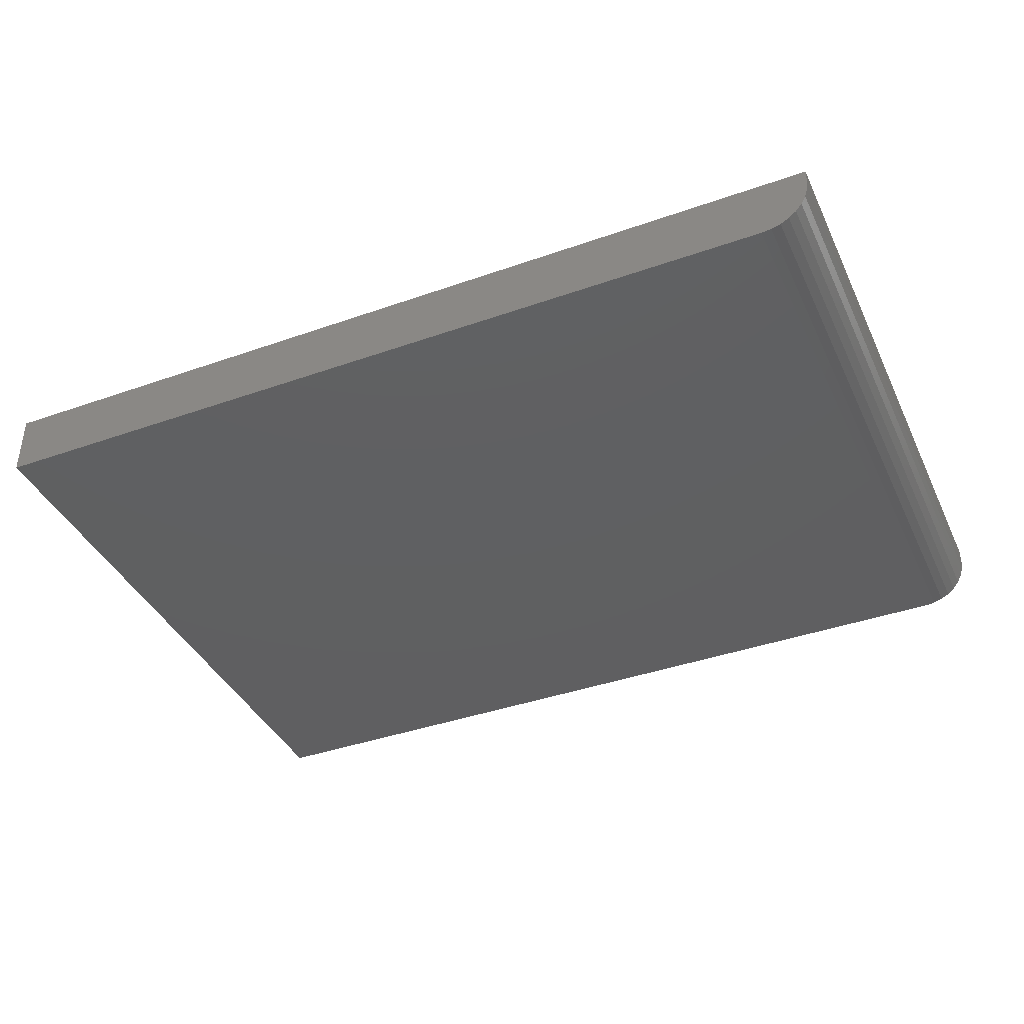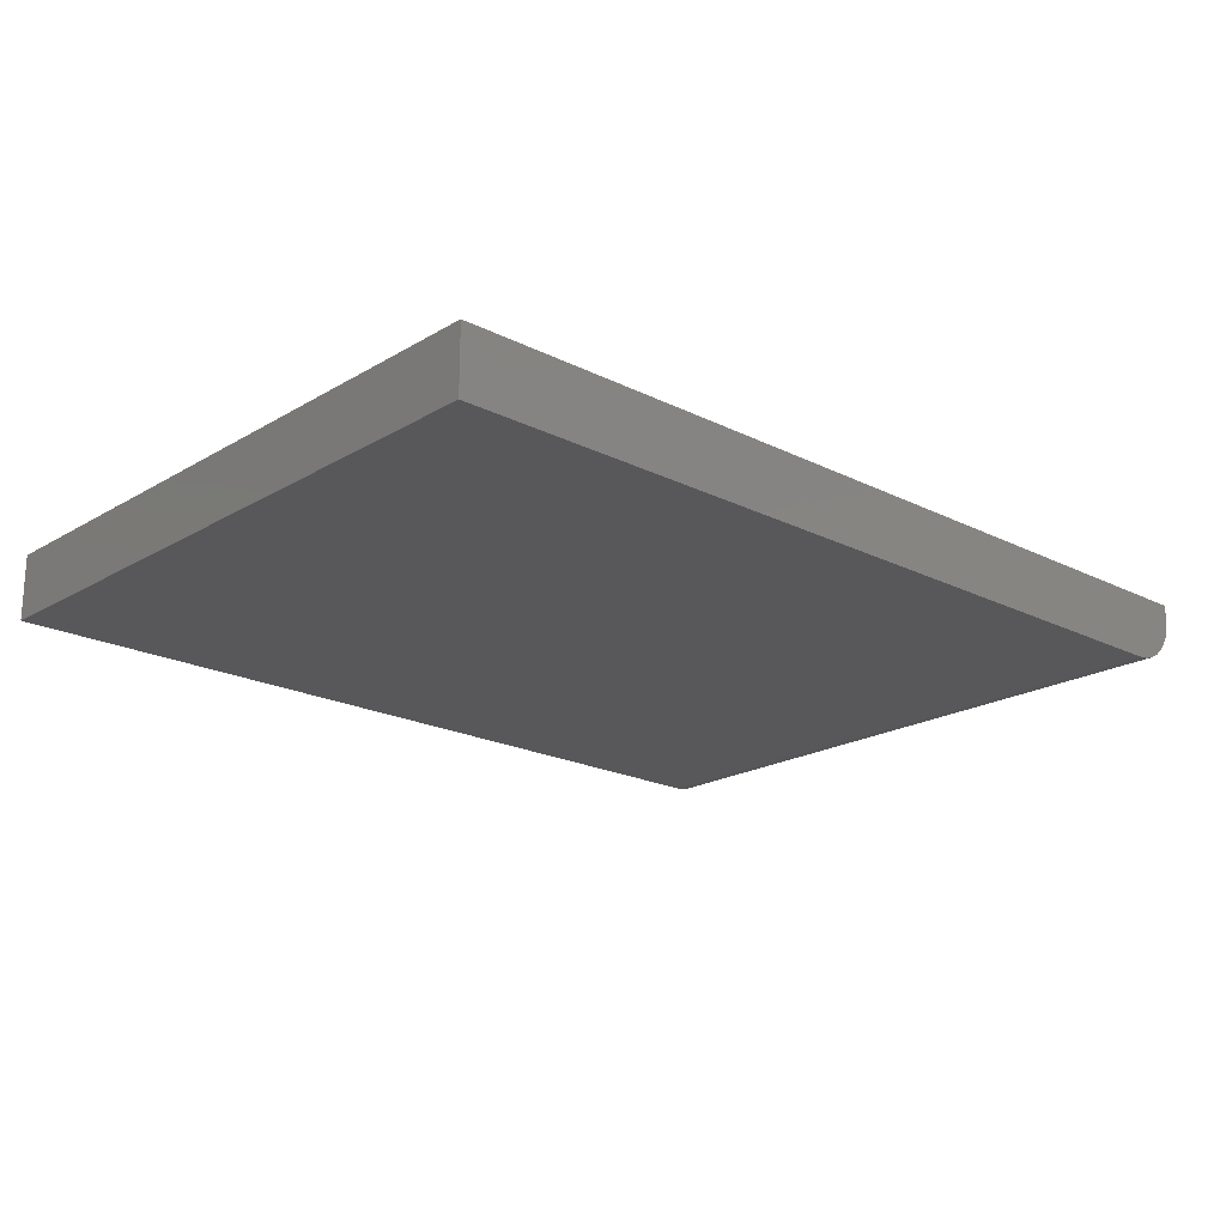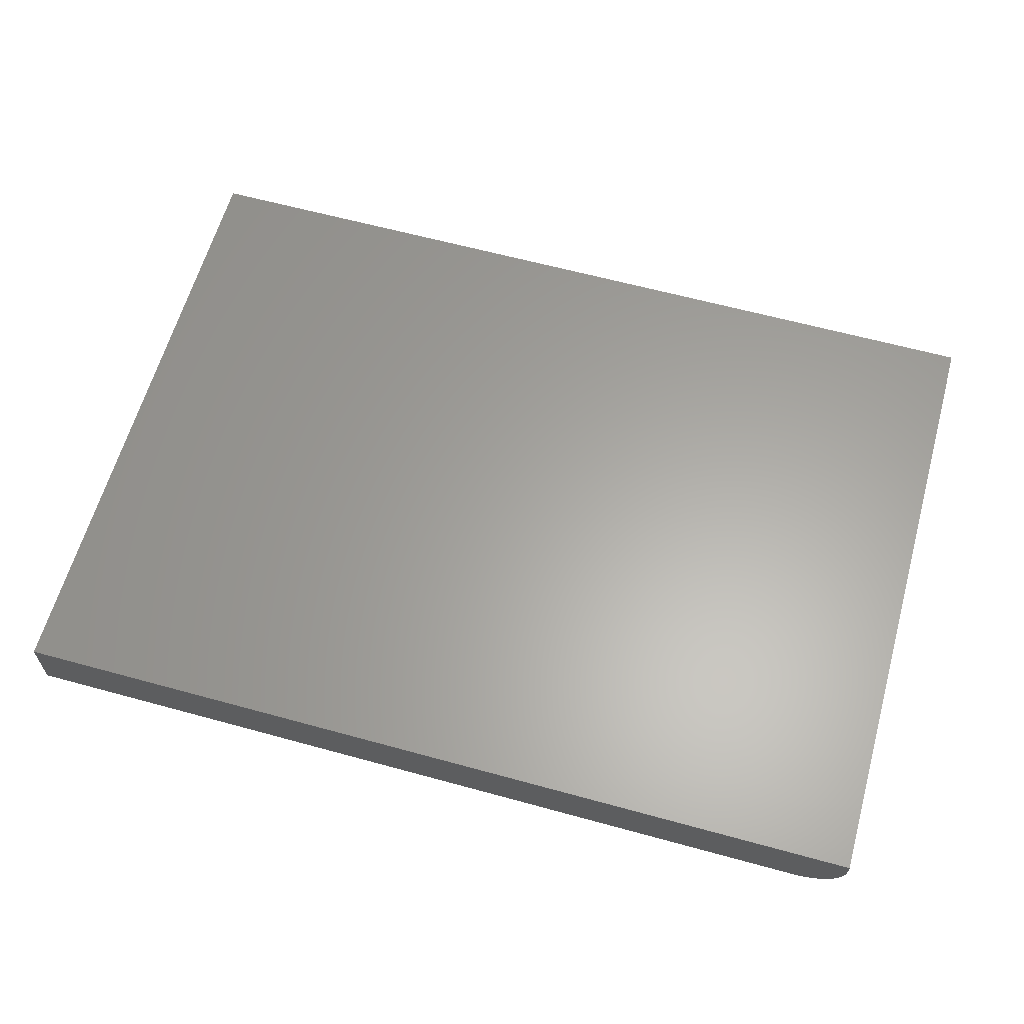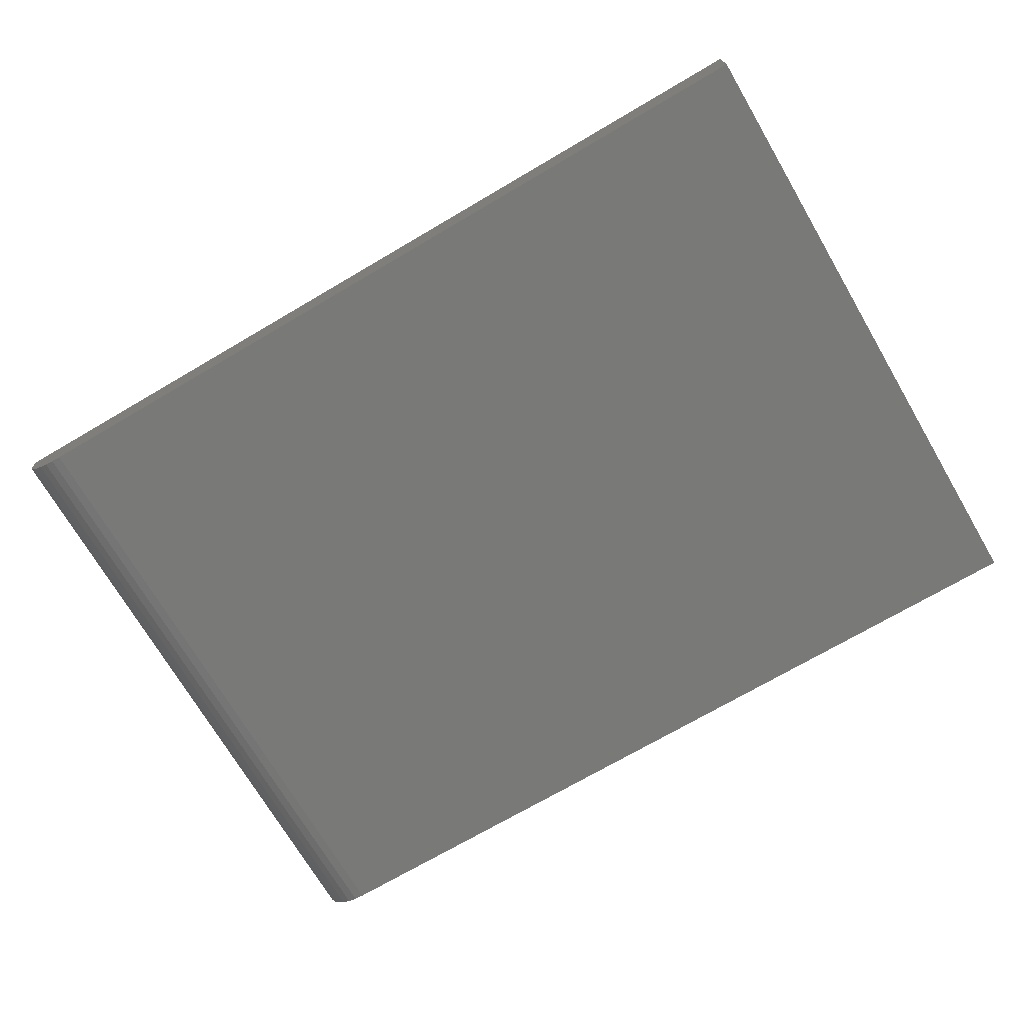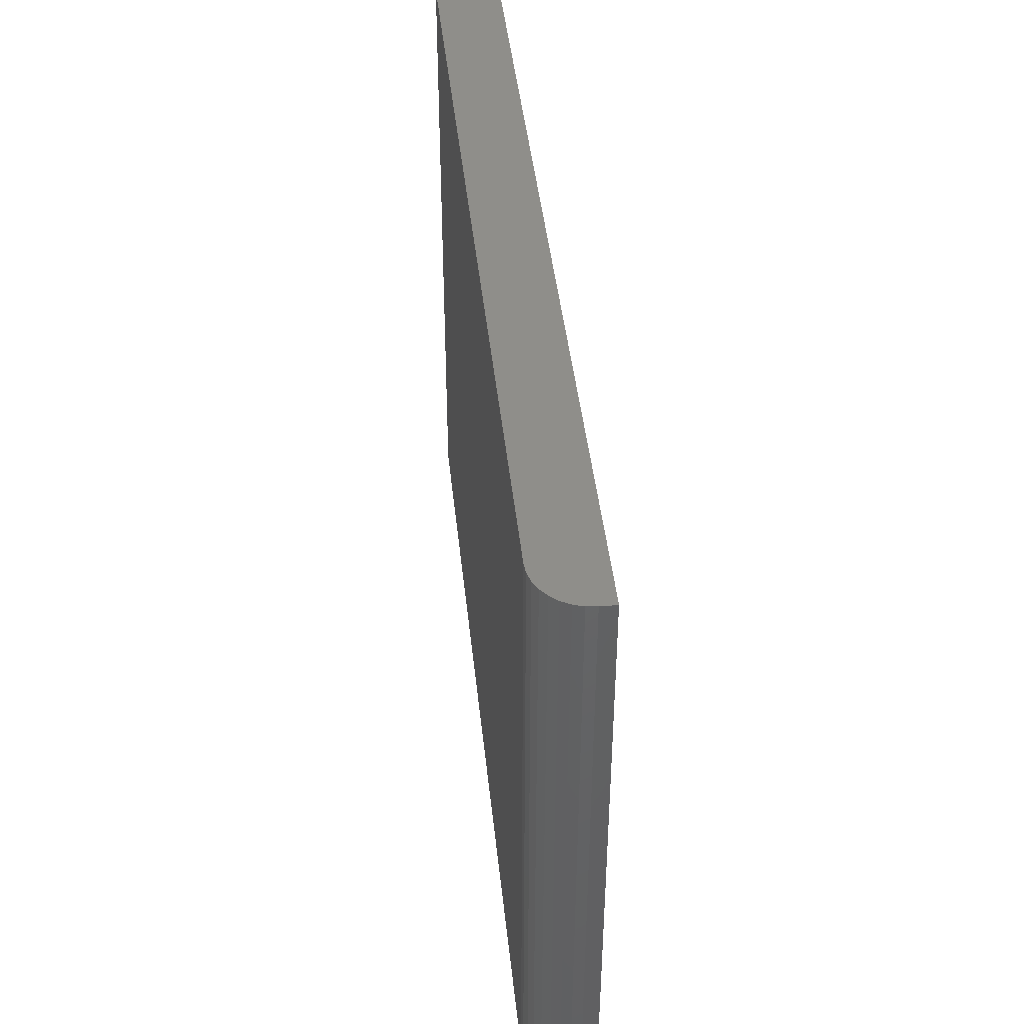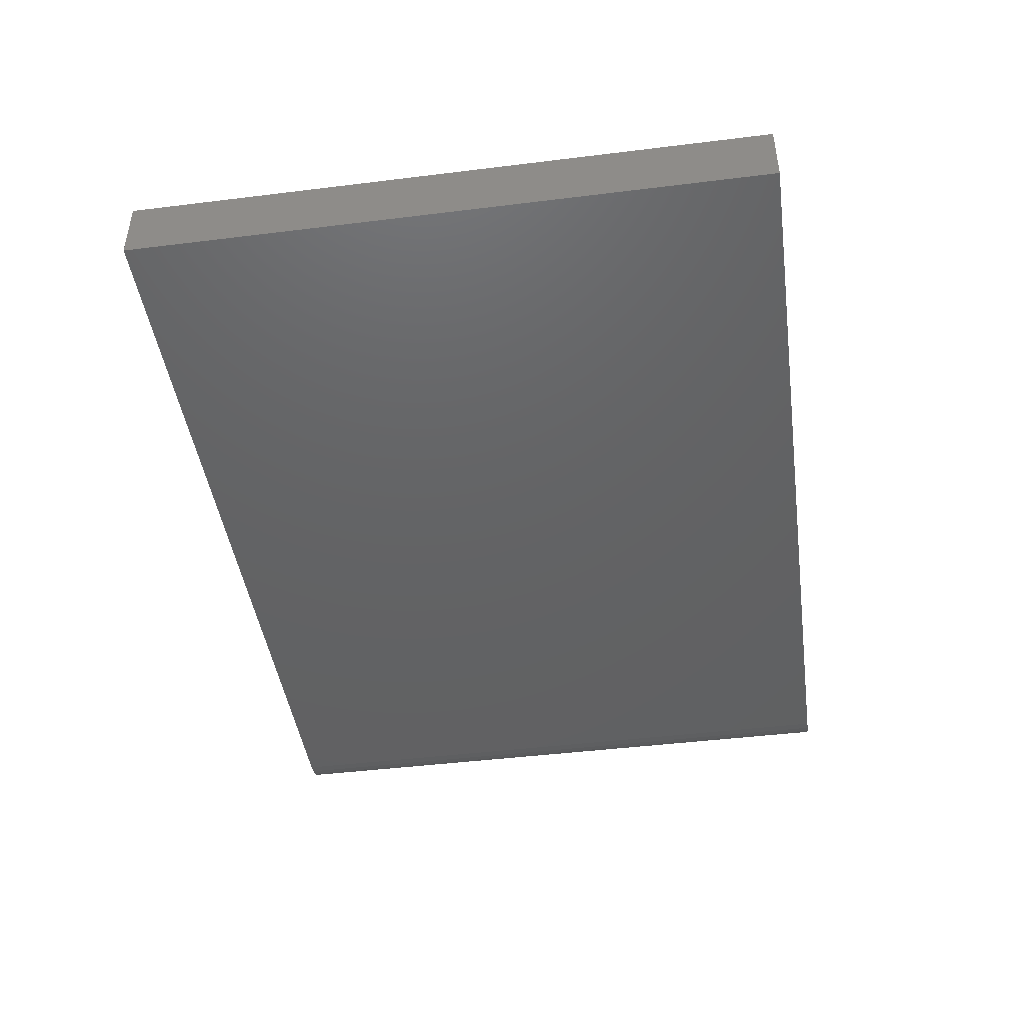
<metadata>
{"format":"stl","ext":"stl","renderer":"f3d","projection":"perspective","resolution":1024,"background":"white","views":[{"elev":-39.7,"azim":-156.4,"up":"+Z"},{"elev":-20.1,"azim":137.3,"up":"+Z"},{"elev":62.1,"azim":-164.4,"up":"+Z"},{"elev":-71.7,"azim":30.4,"up":"+Z"},{"elev":43.1,"azim":-95.9,"up":"+Y"},{"elev":-44.7,"azim":98.2,"up":"+Z"}]}
</metadata>
<code>
# stl→obj: 24 verts, 44 faces
v -0.6719 -0.6172 -0.1016
v -0.6719 0.3838 -0.1016
v 0.6484 -0.6172 -0.1016
v 0.6484 0.3838 -0.1016
v -0.75 0.3838 -0.02344
v -0.75 -0.6172 -0.02344
v -0.75 0.3838 0
v -0.75 -0.6172 0
v 0.6484 0.3838 0
v -0.6871 0.3838 -0.1001
v -0.7018 0.3838 -0.09562
v -0.7153 0.3838 -0.0884
v -0.7271 0.3838 -0.07868
v -0.7368 0.3838 -0.06684
v -0.7441 0.3838 -0.05333
v -0.7485 0.3838 -0.03868
v 0.6484 -0.6172 0
v -0.7485 -0.6172 -0.03868
v -0.7441 -0.6172 -0.05333
v -0.7368 -0.6172 -0.06684
v -0.7271 -0.6172 -0.07868
v -0.7153 -0.6172 -0.0884
v -0.7018 -0.6172 -0.09562
v -0.6871 -0.6172 -0.1001
f 1 2 3
f 3 2 4
f 5 6 7
f 7 6 8
f 7 9 4
f 7 4 2
f 7 2 10
f 7 10 11
f 7 11 12
f 7 12 13
f 7 13 14
f 7 14 15
f 7 15 16
f 7 16 5
f 1 3 17
f 1 17 8
f 1 8 6
f 1 6 18
f 1 18 19
f 1 19 20
f 1 20 21
f 1 21 22
f 1 22 23
f 1 23 24
f 2 1 10
f 10 1 24
f 10 24 11
f 11 24 23
f 11 23 12
f 12 23 22
f 12 22 13
f 13 22 21
f 13 21 14
f 14 21 20
f 14 20 15
f 15 20 19
f 15 19 16
f 16 19 18
f 16 18 5
f 5 18 6
f 8 17 7
f 7 17 9
f 3 4 17
f 17 4 9

</code>
